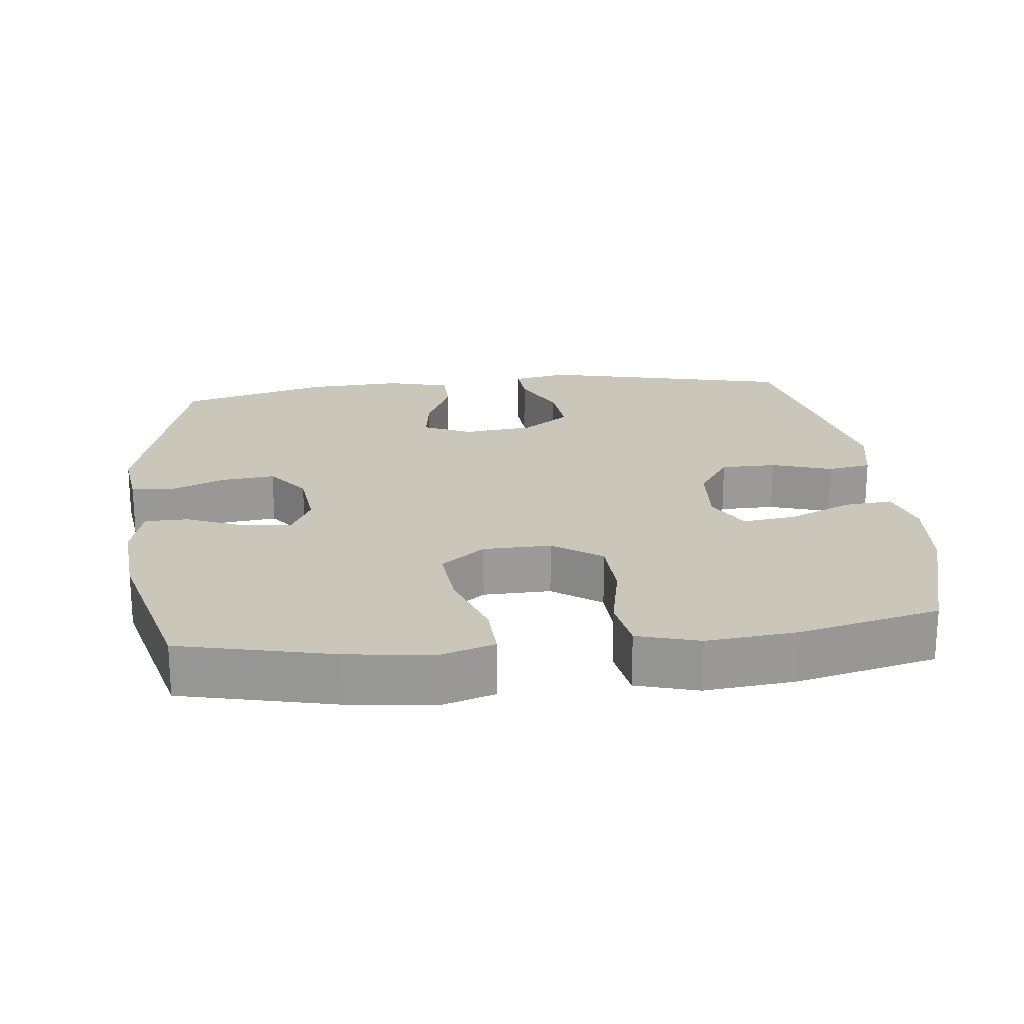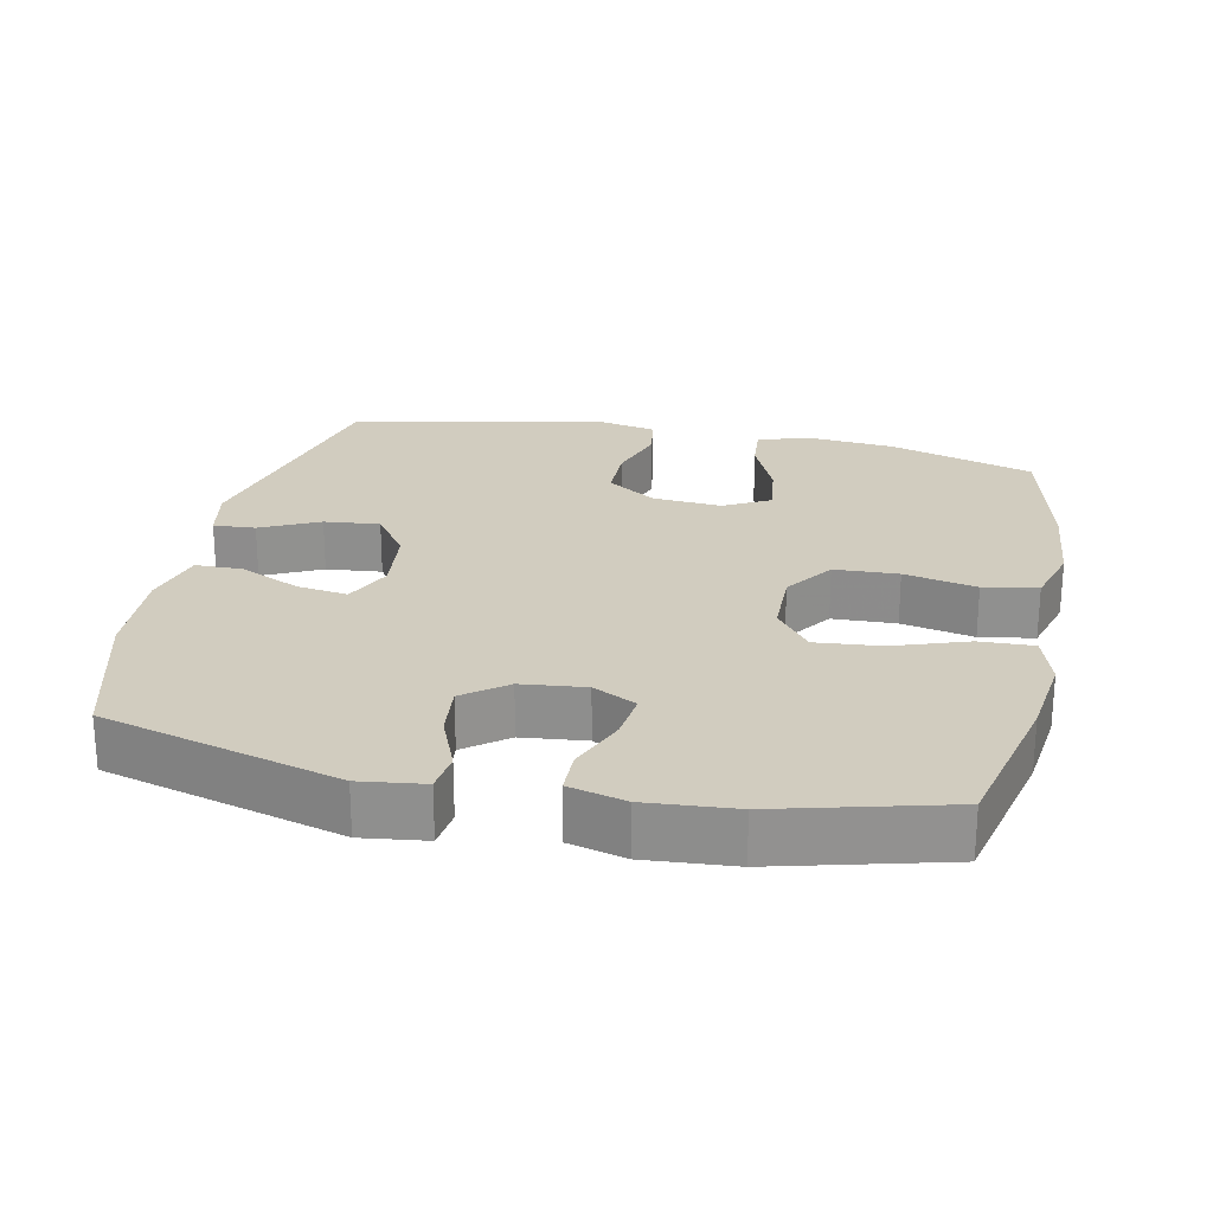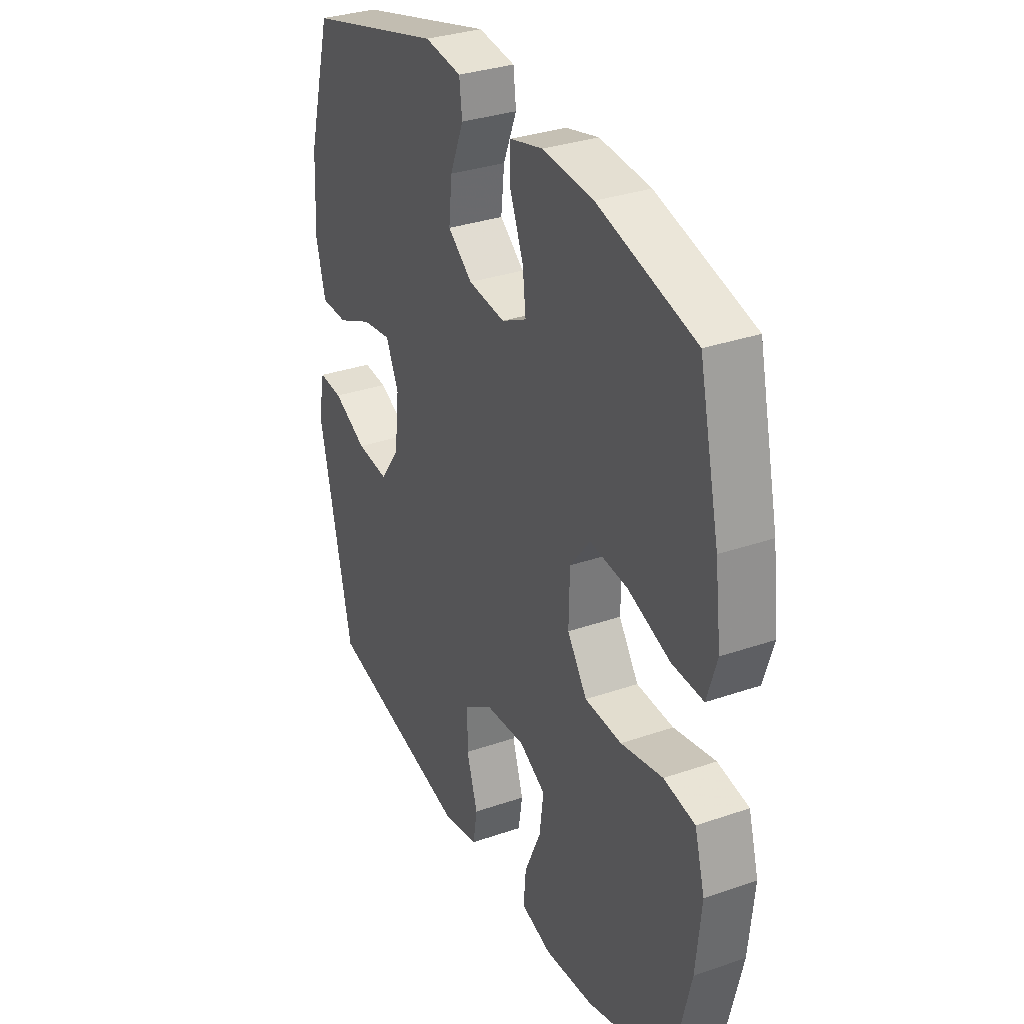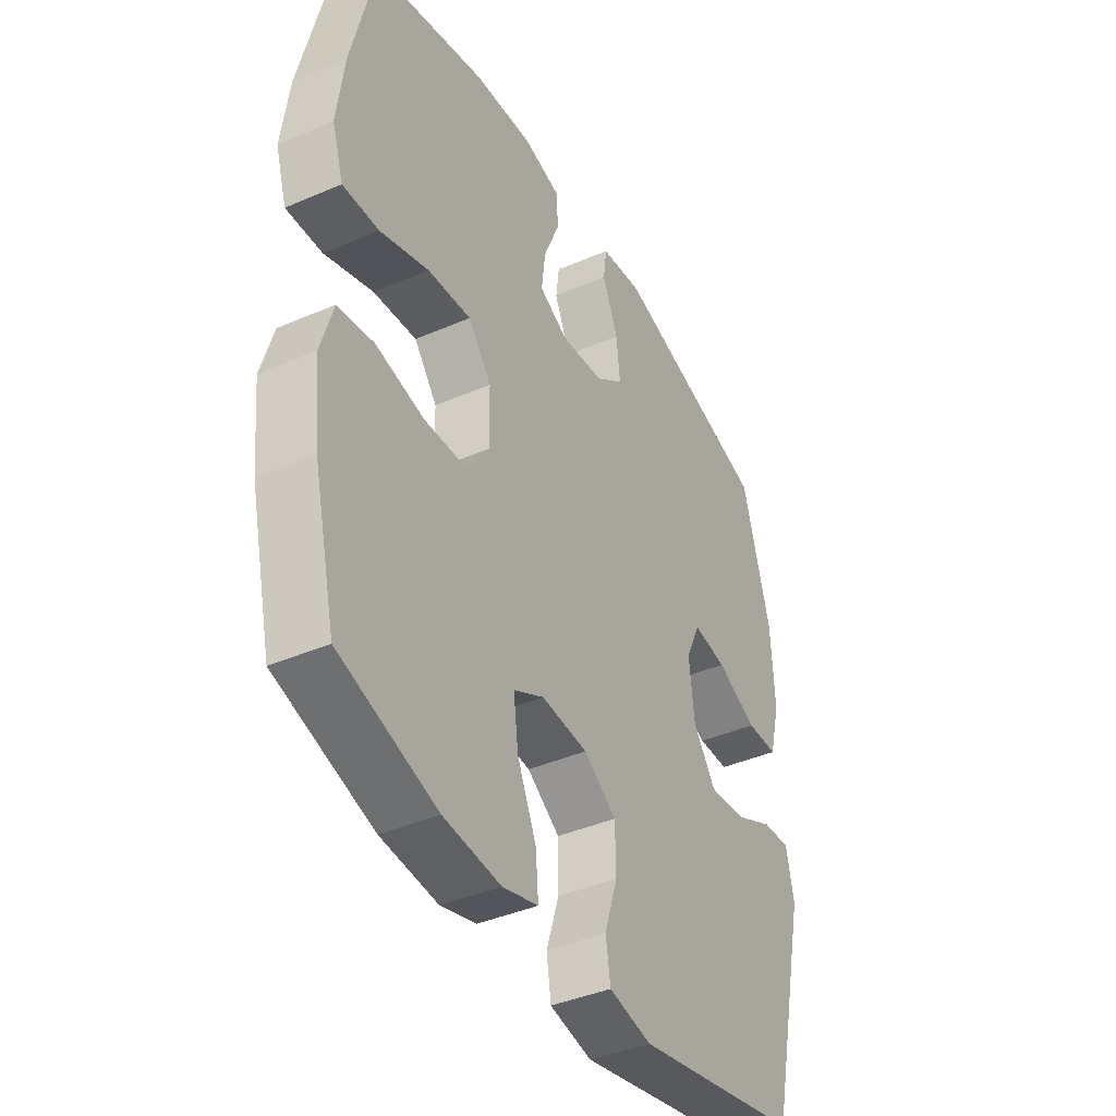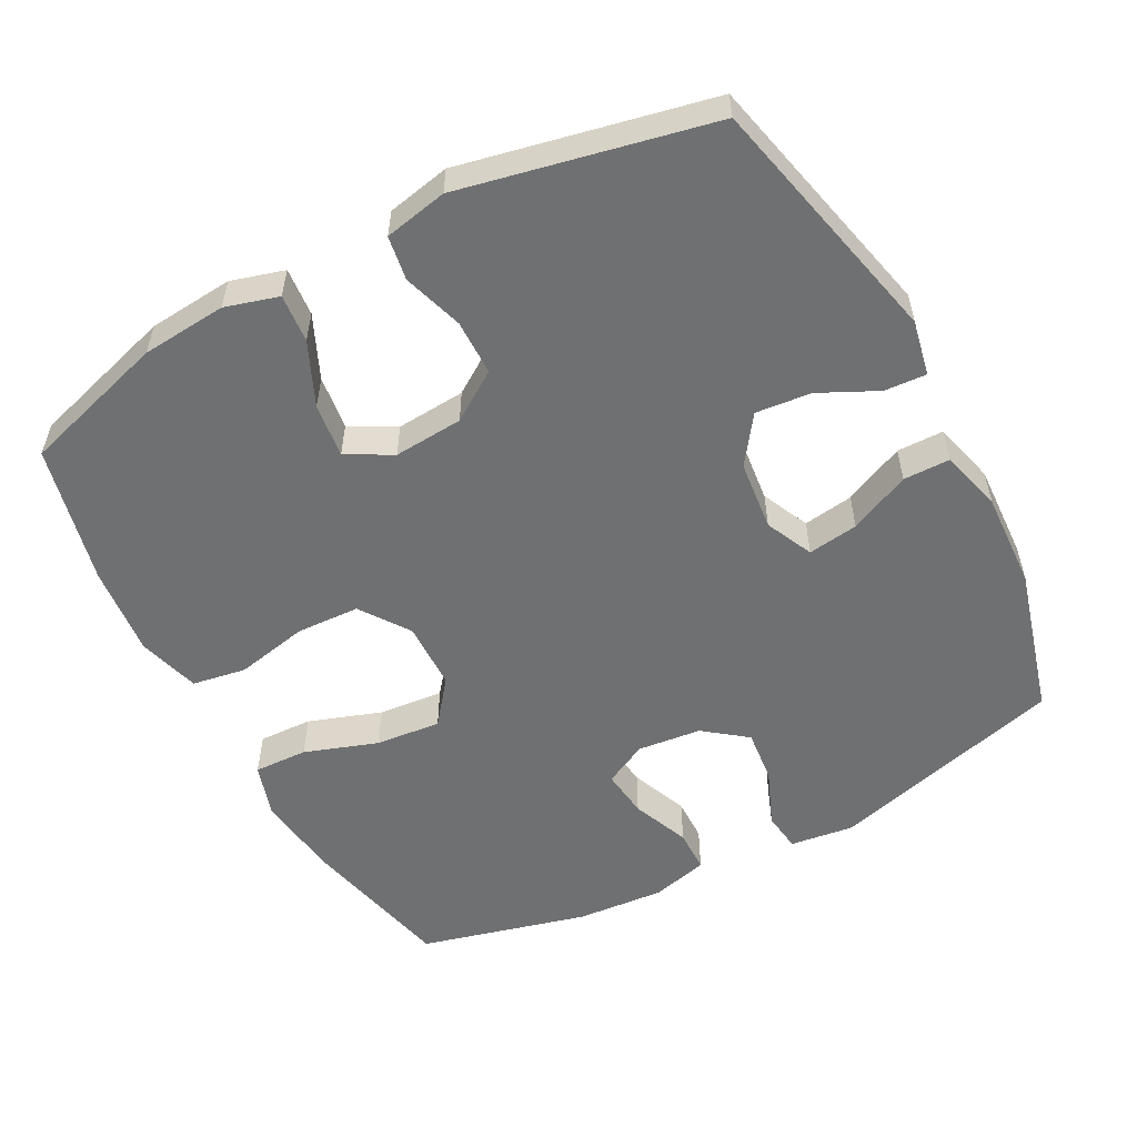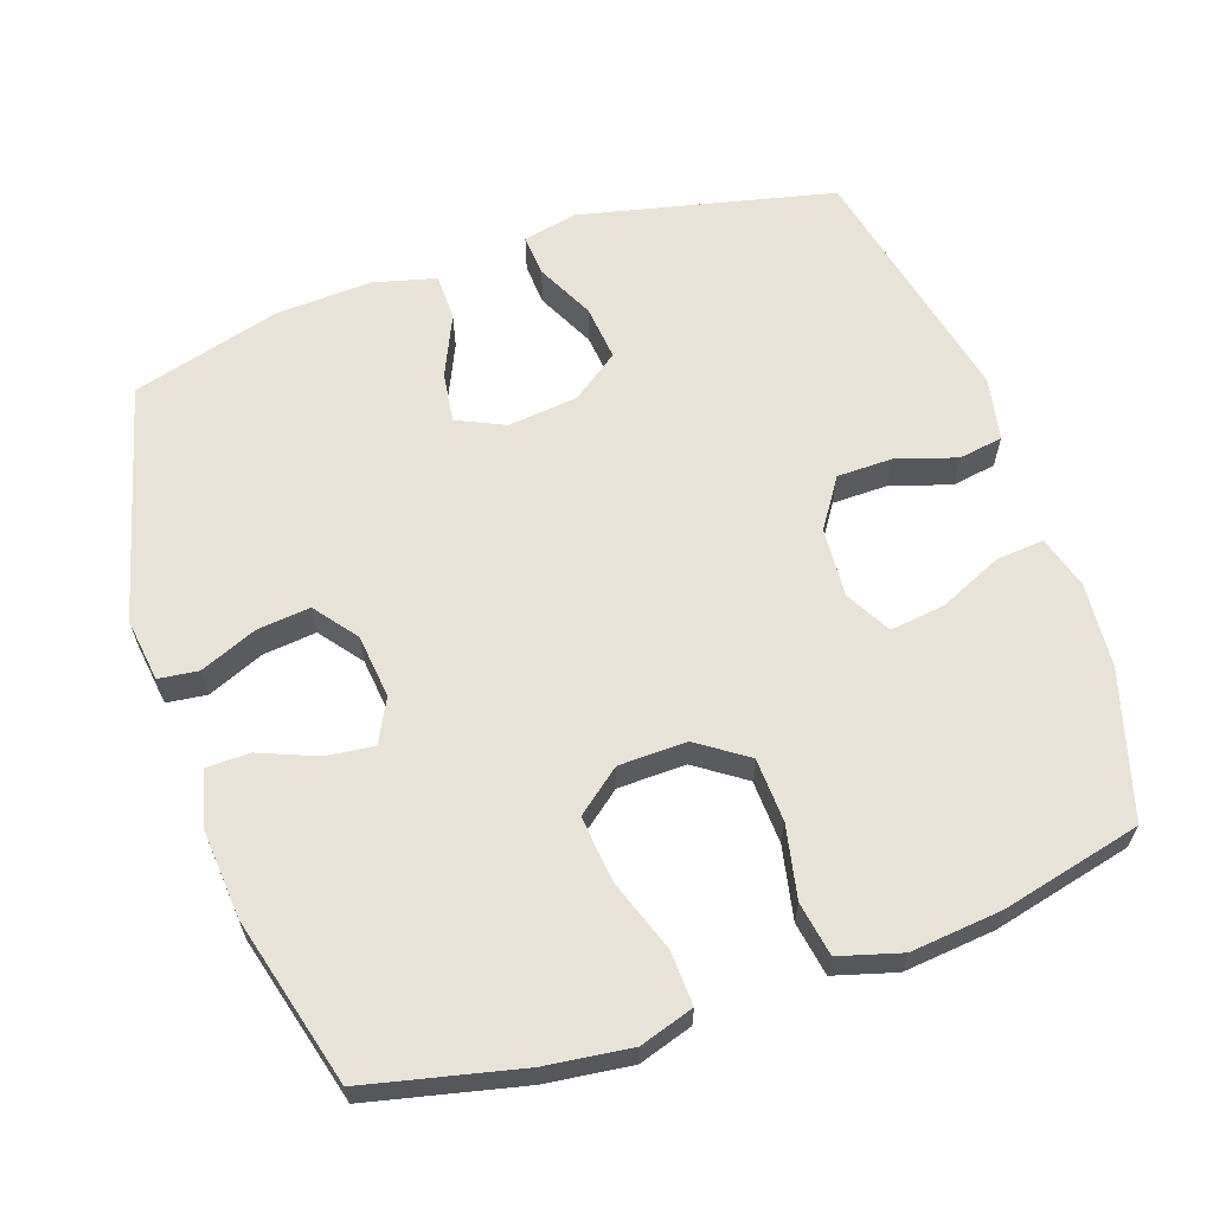
<metadata>
{"format":"obj","ext":"obj","renderer":"f3d","projection":"perspective","resolution":1024,"background":"white","views":[{"elev":21.1,"azim":83.7,"up":"+Y"},{"elev":24.2,"azim":12.1,"up":"+Y"},{"elev":32.3,"azim":64.2,"up":"+Z"},{"elev":-40.9,"azim":117.8,"up":"+Z"},{"elev":-54.9,"azim":-151.9,"up":"+Y"},{"elev":62.5,"azim":71.1,"up":"+Y"}]}
</metadata>
<code>
v 0.5 0.07 0.5
v 0.55 0.07 0.283
v 0.565 0.07 0.163
v 0.541 0.07 0.087
v 0.465 0.07 0.09
v 0.362 0.07 0.126
v 0.27 0.07 0.135
v 0.221 0.07 0.073
v 0.219 0.07 -0.023
v 0.267 0.07 -0.092
v 0.357 0.07 -0.096
v 0.459 0.07 -0.075
v 0.535 0.07 -0.088
v 0.56 0.07 -0.175
v 0.547 0.07 -0.303
v 0.5 0.07 -0.5
v 0.295 0.07 -0.561
v 0.175 0.07 -0.571
v 0.1 0.07 -0.549
v 0.106 0.07 -0.481
v 0.146 0.07 -0.392
v 0.156 0.07 -0.315
v 0.092 0.07 -0.28
v -0.006 0.07 -0.287
v -0.075 0.07 -0.333
v -0.076 0.07 -0.411
v -0.049 0.07 -0.496
v -0.059 0.07 -0.558
v -0.148 0.07 -0.576
v -0.5 0.07 -0.5
v -0.582 0.07 -0.144
v -0.566 0.07 -0.066
v -0.507 0.07 -0.07
v -0.425 0.07 -0.11
v -0.347 0.07 -0.118
v -0.299 0.07 -0.051
v -0.288 0.07 0.048
v -0.319 0.07 0.115
v -0.39 0.07 0.105
v -0.476 0.07 0.066
v -0.542 0.07 0.067
v -0.565 0.07 0.155
v -0.558 0.07 0.291
v -0.5 0.07 0.5
v -0.167 0.07 0.59
v -0.077 0.07 0.578
v -0.07 0.07 0.522
v -0.103 0.07 0.442
v -0.111 0.07 0.367
v -0.051 0.07 0.321
v 0.039 0.07 0.311
v 0.1 0.07 0.342
v 0.092 0.07 0.41
v 0.059 0.07 0.491
v 0.06 0.07 0.552
v 0.14 0.07 0.572
v 0.264 0.07 0.562
v 0.5 0 0.5
v 0.55 0 0.283
v 0.565 0 0.163
v 0.541 0 0.087
v 0.465 0 0.09
v 0.362 0 0.126
v 0.27 0 0.135
v 0.221 0 0.073
v 0.219 0 -0.023
v 0.267 0 -0.092
v 0.357 0 -0.096
v 0.459 0 -0.075
v 0.535 0 -0.088
v 0.56 0 -0.175
v 0.547 0 -0.303
v 0.5 0 -0.5
v 0.295 0 -0.561
v 0.175 0 -0.571
v 0.1 0 -0.549
v 0.106 0 -0.481
v 0.146 0 -0.392
v 0.156 0 -0.315
v 0.092 0 -0.28
v -0.006 0 -0.287
v -0.075 0 -0.333
v -0.076 0 -0.411
v -0.049 0 -0.496
v -0.059 0 -0.558
v -0.148 0 -0.576
v -0.5 0 -0.5
v -0.582 0 -0.144
v -0.566 0 -0.066
v -0.507 0 -0.07
v -0.425 0 -0.11
v -0.347 0 -0.118
v -0.299 0 -0.051
v -0.288 0 0.048
v -0.319 0 0.115
v -0.39 0 0.105
v -0.476 0 0.066
v -0.542 0 0.067
v -0.565 0 0.155
v -0.558 0 0.291
v -0.5 0 0.5
v -0.167 0 0.59
v -0.077 0 0.578
v -0.07 0 0.522
v -0.103 0 0.442
v -0.111 0 0.367
v -0.051 0 0.321
v 0.039 0 0.311
v 0.1 0 0.342
v 0.092 0 0.41
v 0.059 0 0.491
v 0.06 0 0.552
v 0.14 0 0.572
v 0.264 0 0.562
f 4 5 6
f 3 4 6
f 2 3 6
f 1 2 6
f 57 1 6
f 56 57 6
f 55 56 6
f 54 55 6
f 53 54 6
f 52 53 6 7
f 51 52 7 8
f 50 51 8 9
f 49 50 9 10
f 46 47 48
f 45 46 48
f 44 45 48
f 43 44 48
f 42 43 48
f 41 42 48
f 40 41 48
f 39 40 48
f 38 39 48 49
f 37 38 49 10
f 32 33 34
f 31 32 34
f 30 31 34
f 29 30 34
f 28 29 34
f 27 28 34
f 26 27 34
f 25 26 34 35
f 24 25 35 36
f 19 20 21
f 18 19 21
f 17 18 21
f 16 17 21
f 15 16 21
f 14 15 21
f 13 14 21
f 12 13 21
f 11 12 21
f 10 11 21 22
f 36 37 10
f 24 36 10
f 23 24 10
f 10 22 23
f 63 62 61
f 63 61 60
f 63 60 59
f 63 59 58
f 63 58 114
f 63 114 113
f 63 113 112
f 63 112 111
f 63 111 110
f 64 63 110 109
f 65 64 109 108
f 66 65 108 107
f 67 66 107 106
f 105 104 103
f 105 103 102
f 105 102 101
f 105 101 100
f 105 100 99
f 105 99 98
f 105 98 97
f 105 97 96
f 106 105 96 95
f 67 106 95 94
f 91 90 89
f 91 89 88
f 91 88 87
f 91 87 86
f 91 86 85
f 91 85 84
f 91 84 83
f 92 91 83 82
f 93 92 82 81
f 78 77 76
f 78 76 75
f 78 75 74
f 78 74 73
f 78 73 72
f 78 72 71
f 78 71 70
f 78 70 69
f 78 69 68
f 79 78 68 67
f 67 94 93
f 67 93 81
f 67 81 80
f 80 79 67
f 1 58 59 2
f 2 59 60 3
f 3 60 61 4
f 4 61 62 5
f 5 62 63 6
f 6 63 64 7
f 7 64 65 8
f 8 65 66 9
f 9 66 67 10
f 10 67 68 11
f 11 68 69 12
f 12 69 70 13
f 13 70 71 14
f 14 71 72 15
f 15 72 73 16
f 16 73 74 17
f 17 74 75 18
f 18 75 76 19
f 19 76 77 20
f 20 77 78 21
f 21 78 79 22
f 22 79 80 23
f 23 80 81 24
f 24 81 82 25
f 25 82 83 26
f 26 83 84 27
f 27 84 85 28
f 28 85 86 29
f 29 86 87 30
f 30 87 88 31
f 31 88 89 32
f 32 89 90 33
f 33 90 91 34
f 34 91 92 35
f 35 92 93 36
f 36 93 94 37
f 37 94 95 38
f 38 95 96 39
f 39 96 97 40
f 40 97 98 41
f 41 98 99 42
f 42 99 100 43
f 43 100 101 44
f 44 101 102 45
f 45 102 103 46
f 46 103 104 47
f 47 104 105 48
f 48 105 106 49
f 49 106 107 50
f 50 107 108 51
f 51 108 109 52
f 52 109 110 53
f 53 110 111 54
f 54 111 112 55
f 55 112 113 56
f 56 113 114 57
f 57 114 58 1

</code>
